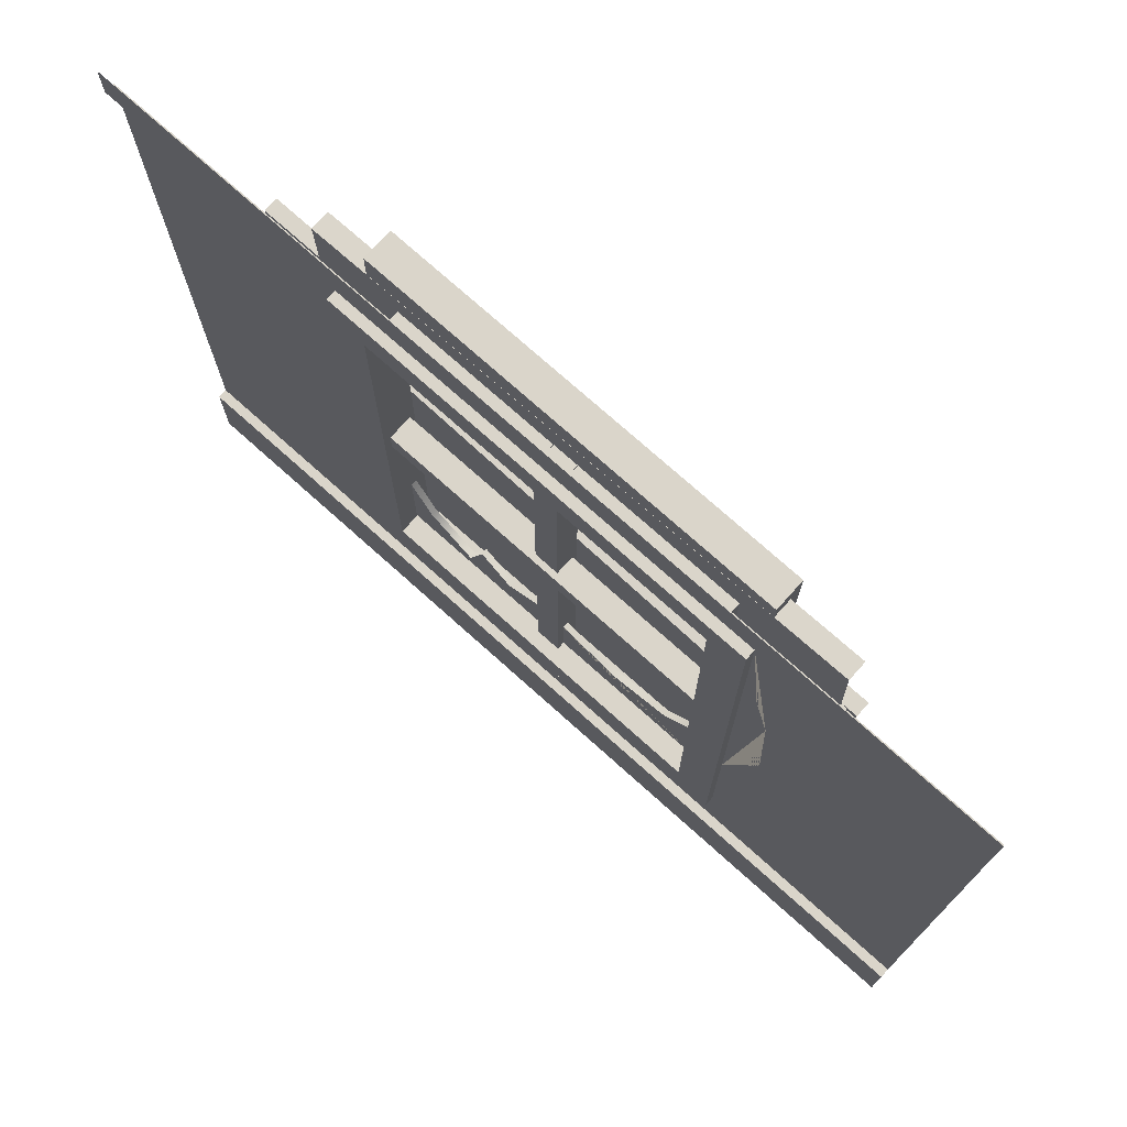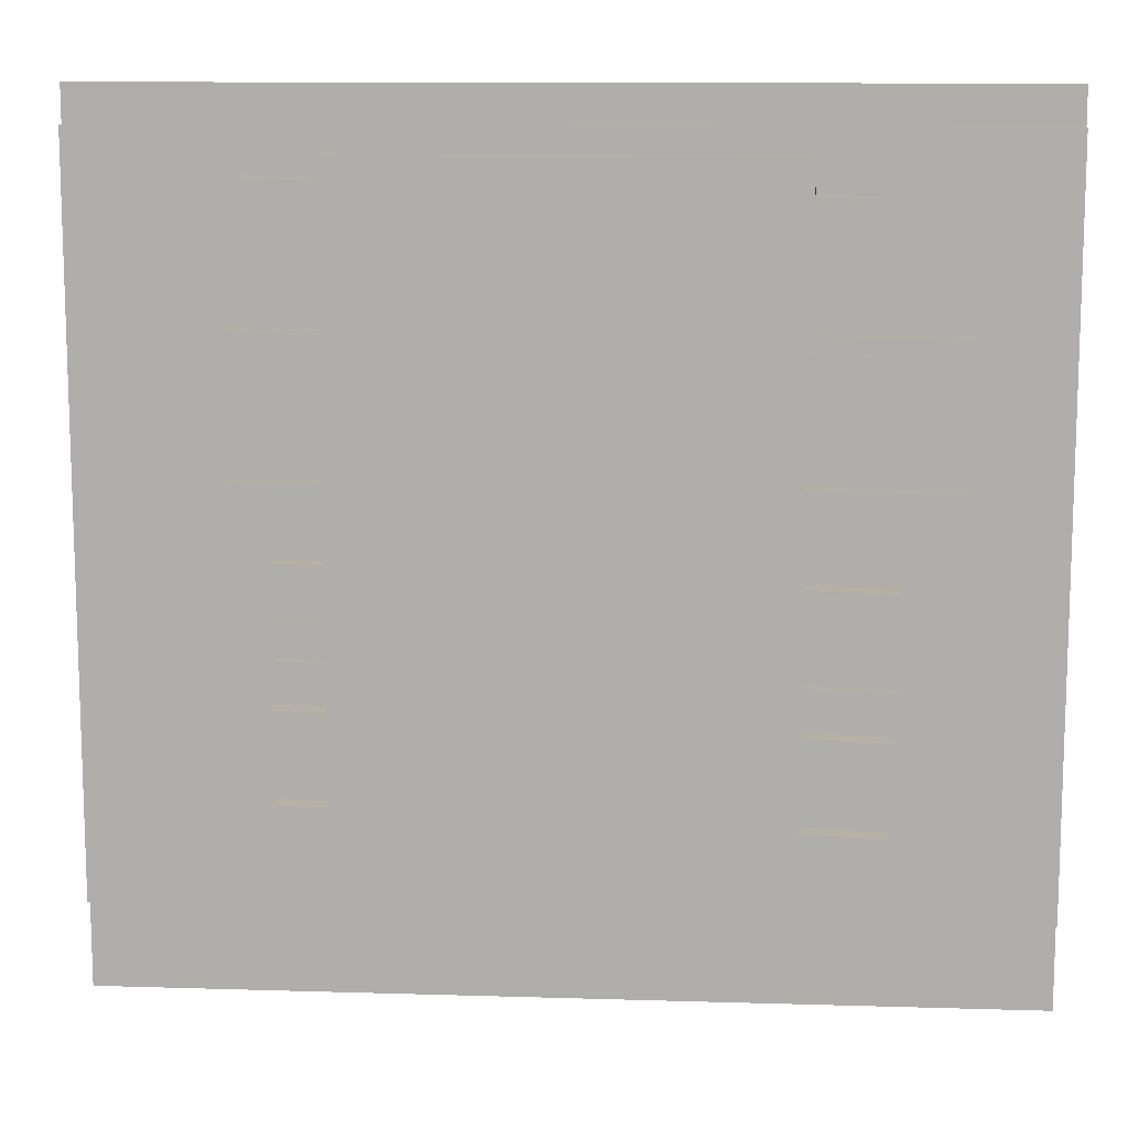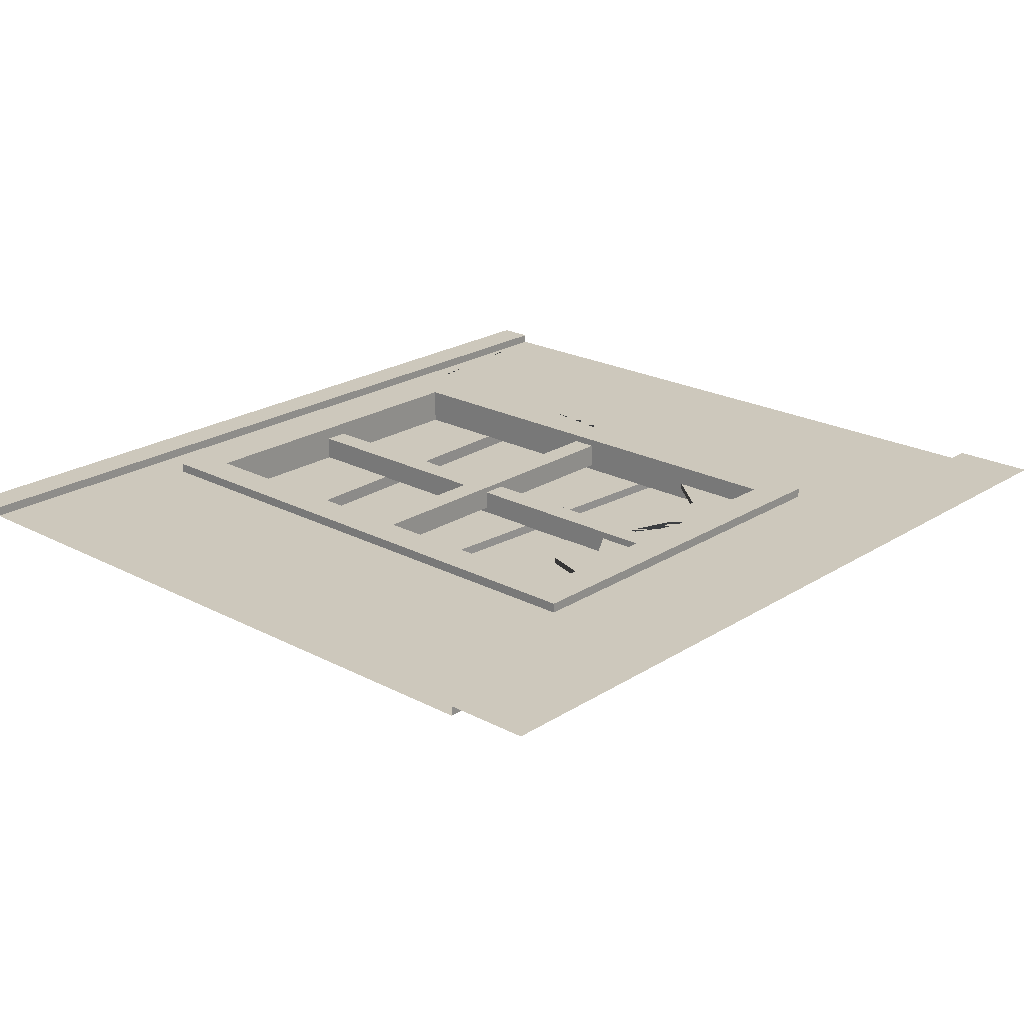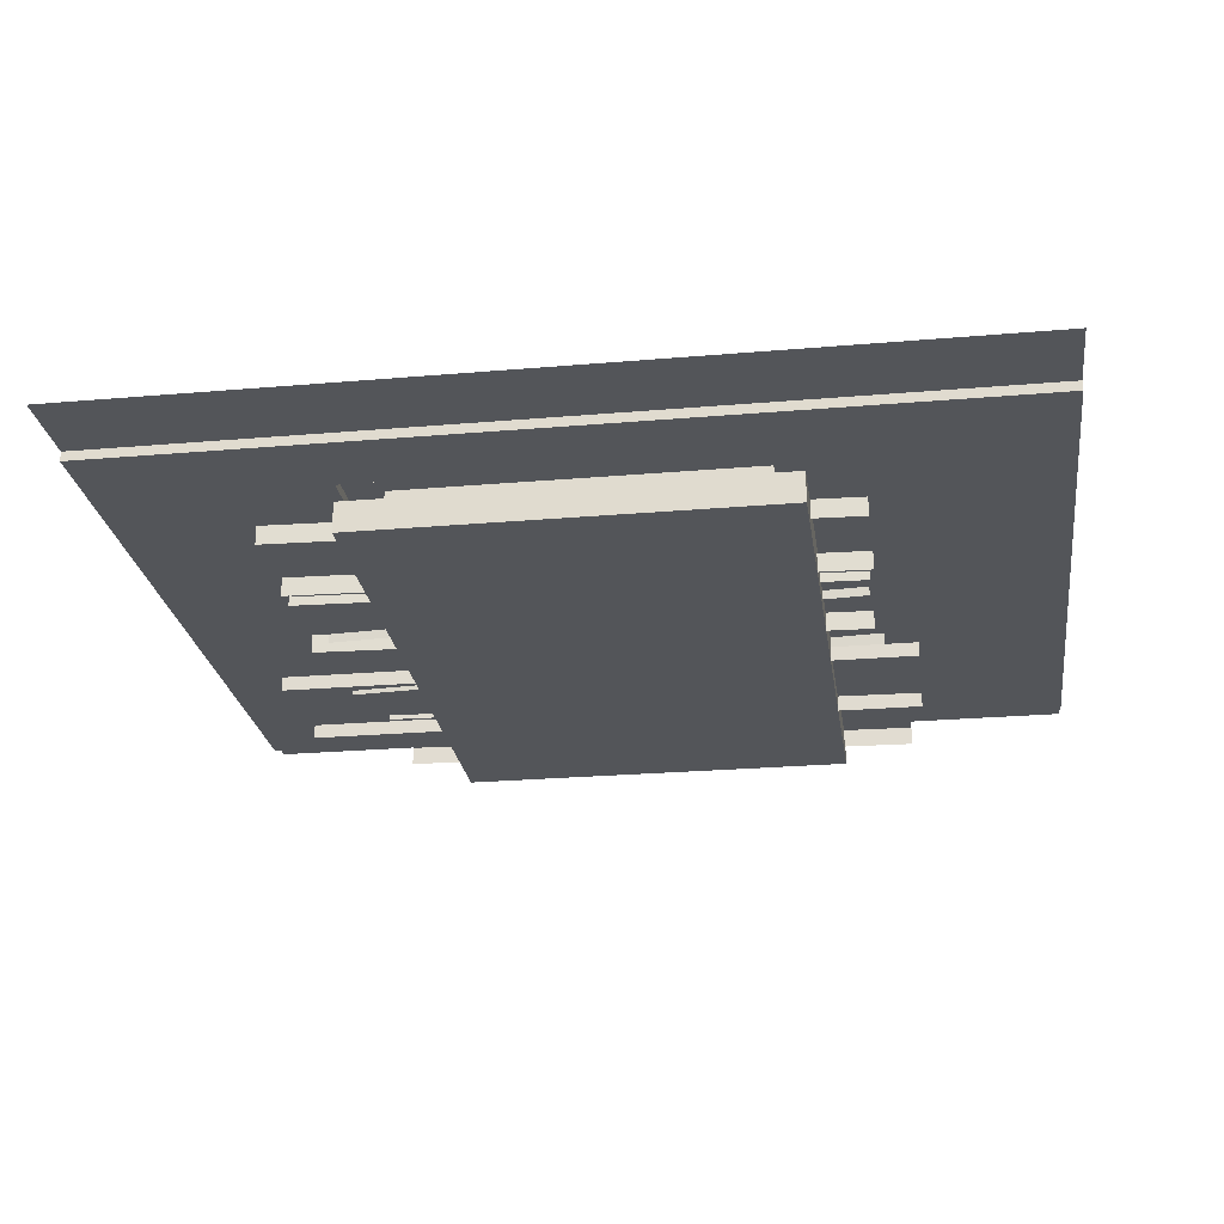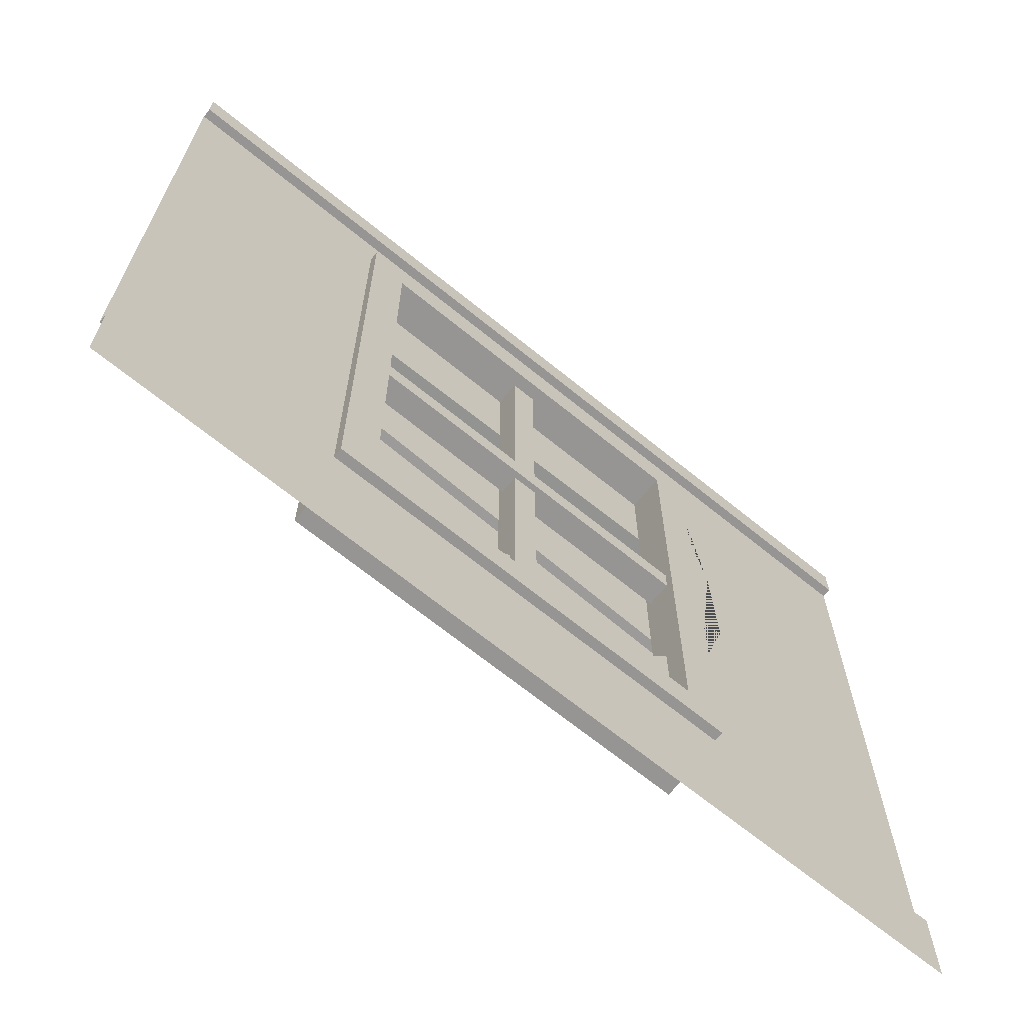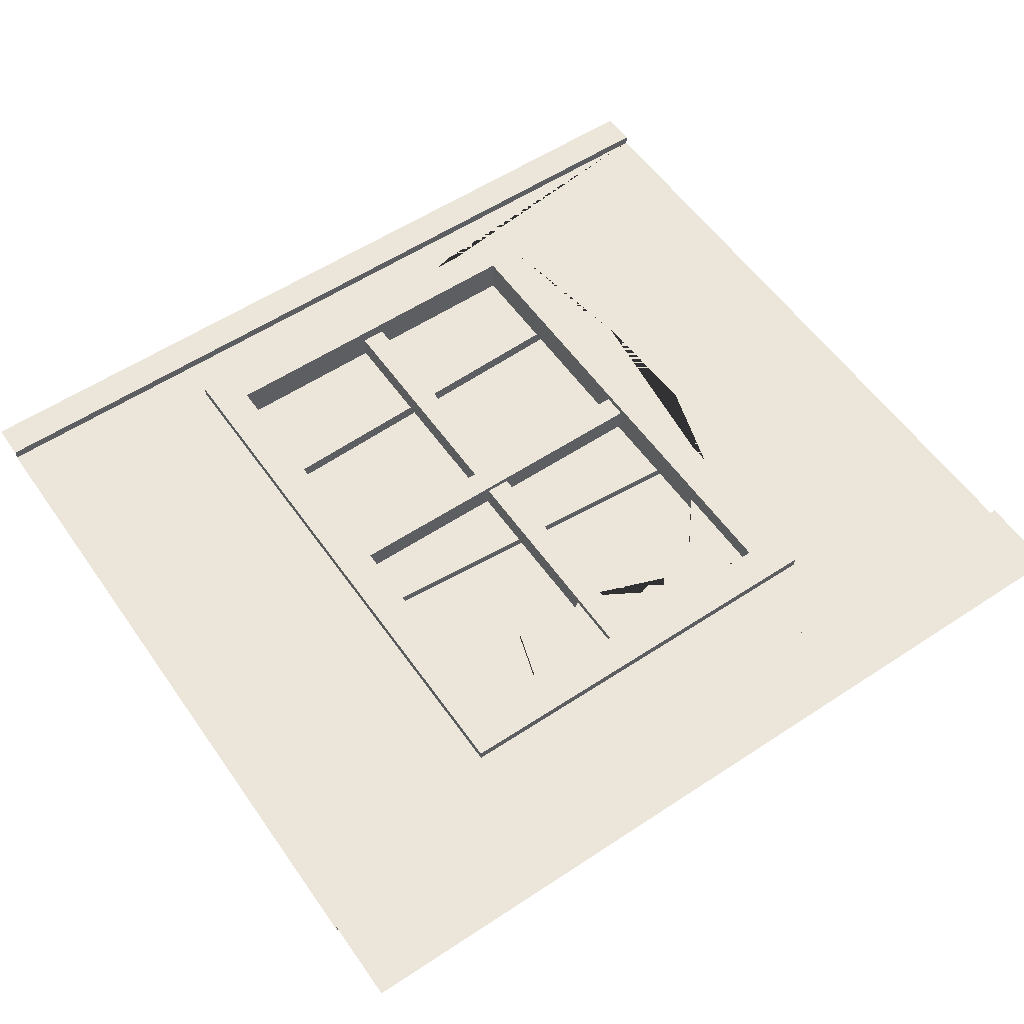
<metadata>
{"format":"obj","ext":"obj","renderer":"f3d","projection":"perspective","resolution":1024,"background":"white","views":[{"elev":74.3,"azim":41.9,"up":"+Y"},{"elev":11.5,"azim":-175.8,"up":"+Y"},{"elev":22.2,"azim":-47.6,"up":"+Z"},{"elev":-24.5,"azim":8.1,"up":"+Z"},{"elev":-67.6,"azim":-39.2,"up":"+Y"},{"elev":56.5,"azim":-34.6,"up":"+Z"}]}
</metadata>
<code>
v 1.469 0.865 -0.0987
v 1.469 0.865 -0.06298
v 1.469 1.468 -0.0987
v 1.469 1.468 -0.06298
v 3.515 1.468 -0.0987
v 3.515 1.468 -0.06298
v 3.515 0.865 -0.0987
v 3.515 0.865 -0.06298
v 1.897 0.952 -0.0987
v 1.897 0.952 -0.06298
v 2.199 0.865 -0.06298
v 1.992 1.251 -0.06298
v 1.992 1.251 -0.0987
v 2.18 1.077 -0.06298
v 2.18 1.077 -0.0987
v 2.466 1.254 -0.06298
v 2.466 1.254 -0.0987
v 2.801 1.057 -0.06298
v 2.801 1.057 -0.0987
v 1.628 1.157 -0.0987
v 1.628 1.157 -0.06298
v 3.28 1.183 -0.06298
v 3.28 1.183 -0.0987
v 3.958 0.8401 -0.2669
v 3.958 0.8401 -0.1601
v 3.931 1.585 -0.2669
v 3.931 1.585 -0.1601
v 0.8394 1.474 -0.2669
v 0.8394 1.474 -0.1601
v 0.8663 0.7284 -0.2669
v 0.8663 0.7284 -0.1601
v 3.92 1.777 -0.2669
v 3.92 1.777 -0.1601
v 3.971 2.521 -0.2669
v 3.971 2.521 -0.1601
v 0.885 2.733 -0.2669
v 0.885 2.733 -0.1601
v 0.8338 1.989 -0.2669
v 0.8338 1.989 -0.1601
v 4.159 2.493 -0.3222
v 4.159 2.493 -0.2404
v 4.157 3.239 -0.3222
v 4.157 3.239 -0.2404
v 0.5303 3.229 -0.3222
v 0.5303 3.229 -0.2404
v 0.5323 2.483 -0.3222
v 0.5323 2.483 -0.2404
v 4.102 3.229 -0.2669
v 4.102 3.229 -0.1601
v 4.08 3.974 -0.2669
v 4.08 3.974 -0.1601
v 0.9882 3.883 -0.2669
v 0.9882 3.883 -0.1601
v 1.01 3.137 -0.2669
v 1.01 3.137 -0.1601
v 3.701 3.956 0.05487
v 3.495 3.75 0.05487
v 3.701 3.956 0
v 2e-06 0.2061 0
v 1.289 3.956 0.05487
v 1.495 3.75 0.05487
v 1.289 3.956 0
v 5 4.208 0
v 2e-06 4.208 0
v 2e-06 4.208 0.05487
v 5 4.208 0.05487
v 2e-06 4.414 0.05487
v 5 4.414 0.05487
v 5 4.208 0
v 5 0.2061 0
v 1.289 0.6442 0.05487
v 1.495 0.8503 0.05487
v 1.289 0.6442 0
v 3.701 0.6442 0.05487
v 3.495 0.8503 0.05487
v 3.701 0.6442 0
v 2e-06 -0.2707 0.05487
v 5 -0.2707 0.05487
v 2e-06 0.2061 0.05487
v 5 0.2061 0.05487
v 3.495 3.75 -0.161
v 1.495 3.75 -0.161
v 1.495 0.8503 -0.161
v 3.495 0.8503 -0.161
v 3.67 4.08 -0.161
v 1.32 4.08 -0.161
v 3.67 4.08 -0.334
v 1.32 4.08 -0.334
v 1.32 0.52 -0.161
v 1.32 0.52 -0.334
v 3.67 0.52 -0.161
v 3.67 0.52 -0.334
v 1.289 0.7798 0
v 0.6252 0.5638 0
v 3.288 0.6442 0
v 4.487 0.2061 0
v 4.17 0.3647 0
v 2.566 0.8503 -0.163
v 2.566 0.8503 -0.021
v 2.566 3.757 -0.163
v 2.566 3.757 -0.021
v 2.424 3.757 -0.163
v 2.424 3.757 -0.021
v 2.424 0.8503 -0.163
v 2.424 0.8503 -0.021
v 3.589 2.371 -0.1295
v 3.589 2.371 0.01252
v 1.372 2.371 -0.1295
v 1.372 2.371 0.01252
v 1.372 2.229 -0.1295
v 1.372 2.229 0.01252
v 3.589 2.229 -0.1295
v 3.589 2.229 0.01252
v 3.029 3.956 0
v 3.737 4.028 0
v 3.701 2.152 0
v 3.309 4.026 0
v 3.782 3.193 0
v 3.866 2.86 0
v 3.701 1.528 0
v 3.895 2.151 0
v 3.958 1.346 -0.3215
v 3.958 1.346 -0.2147
v 3.931 2.091 -0.3215
v 3.931 2.091 -0.2147
v 0.8394 1.979 -0.3215
v 0.8394 1.979 -0.2147
v 0.8663 1.234 -0.3215
v 0.8663 1.234 -0.2147
v 0.8041 4.208 0
v 2.363 4.208 0
v 1.647 4.086 0
f 1 2 4 3
f 9 10 12 13
f 5 6 8 7
f 10 2 11 12
f 20 21 10 9
f 21 2 10
f 12 11 14
f 13 12 14 15
f 14 11 16
f 15 14 16 17
f 16 11 8 18
f 17 16 18 19
f 22 8 6
f 19 18 22 23
f 3 4 21 20
f 2 21 4
f 23 22 6 5
f 18 8 22
f 26 28 29 27
f 30 24 25 31
f 25 27 29 31
f 34 36 37 35
f 38 32 33 39
f 33 35 37 39
f 42 44 45 43
f 46 40 41 47
f 41 43 45 47
f 50 52 53 51
f 54 48 49 55
f 49 51 53 55
f 57 75 74 56
f 56 74 76 120 116 58
f 84 75 57 81
f 73 71 60 62 93
f 62 60 56 58 114
f 56 60 61 57
f 57 61 82 81
f 66 68 67 65
f 65 64 69 66
f 95 73 59 96 97
f 114 58 115 117
f 64 59 94 93 62
f 60 71 72 61
f 61 72 83 82
f 71 73 95 76 74
f 72 71 74 75
f 75 84 83 72
f 58 116 119 118 115
f 78 80 79 77
f 80 70 96 59 79
f 86 88 87 85
f 89 90 88 86
f 91 92 90 89
f 92 91 85 87
f 82 86 85 81
f 83 89 86 82
f 84 91 89 83
f 92 87 88 90
f 81 85 91 84
f 59 73 93 94
f 70 76 95 97 96
f 98 100 101 99
f 102 104 105 103
f 99 101 103 105
f 106 108 109 107
f 110 112 113 111
f 107 109 111 113
f 132 130 64 62
f 116 120 121 119
f 120 76 70 119 121
f 70 63 115 118 119
f 124 126 127 125
f 128 122 123 129
f 123 125 127 129
f 131 130 132
f 63 131 132 62 114 117 115

</code>
